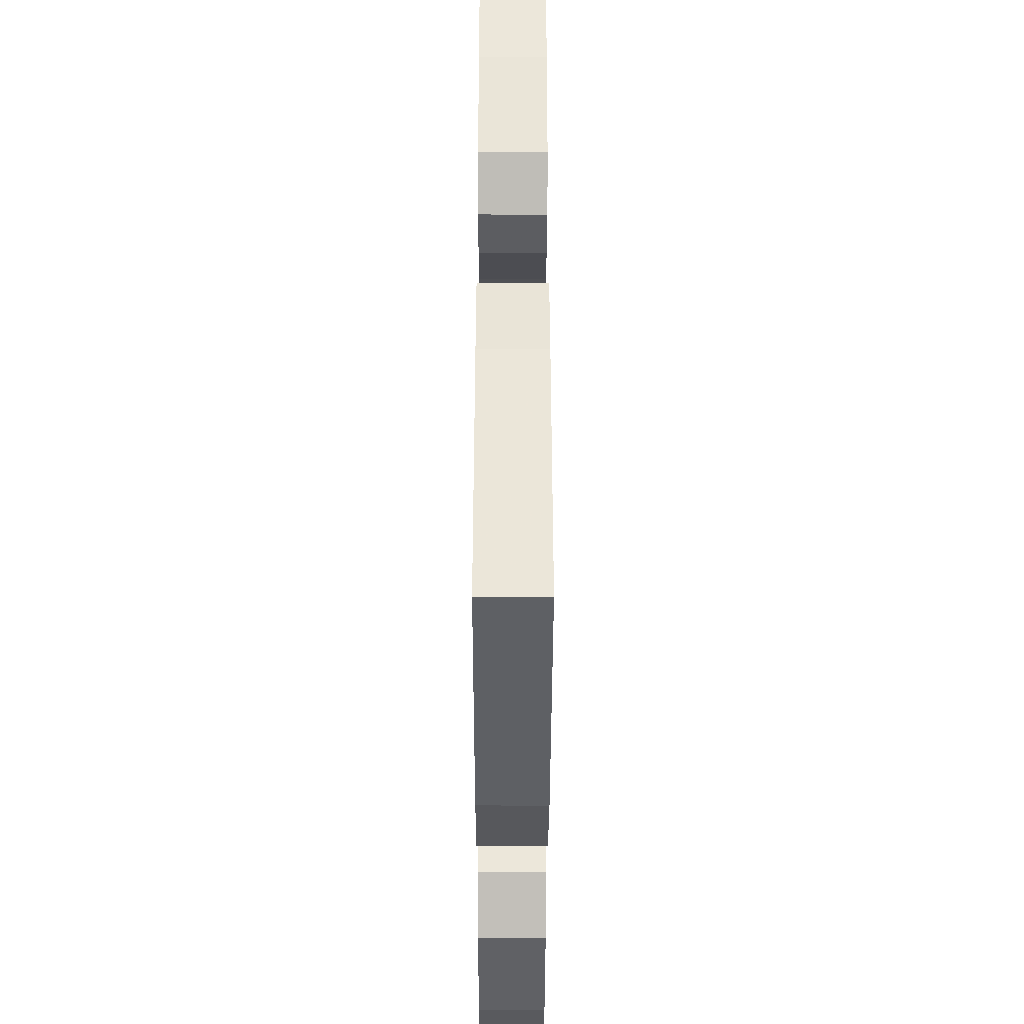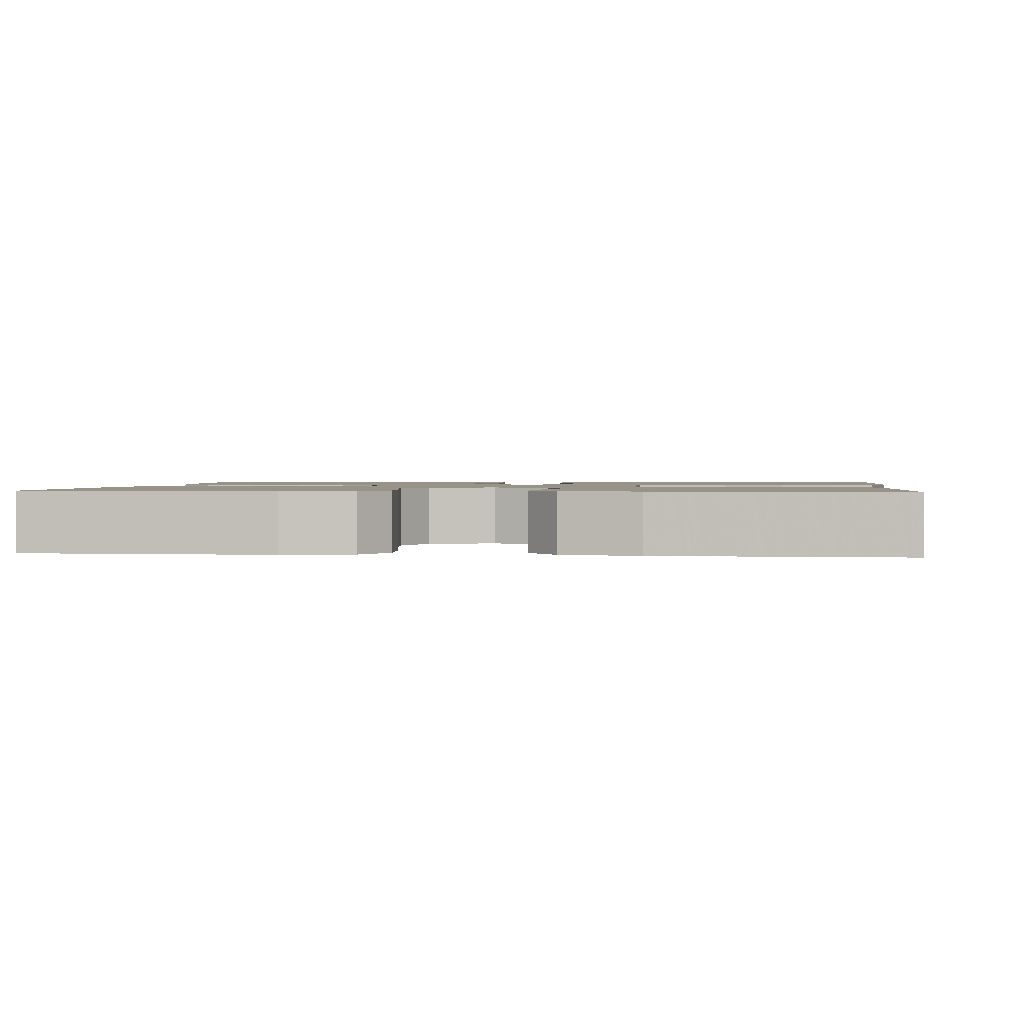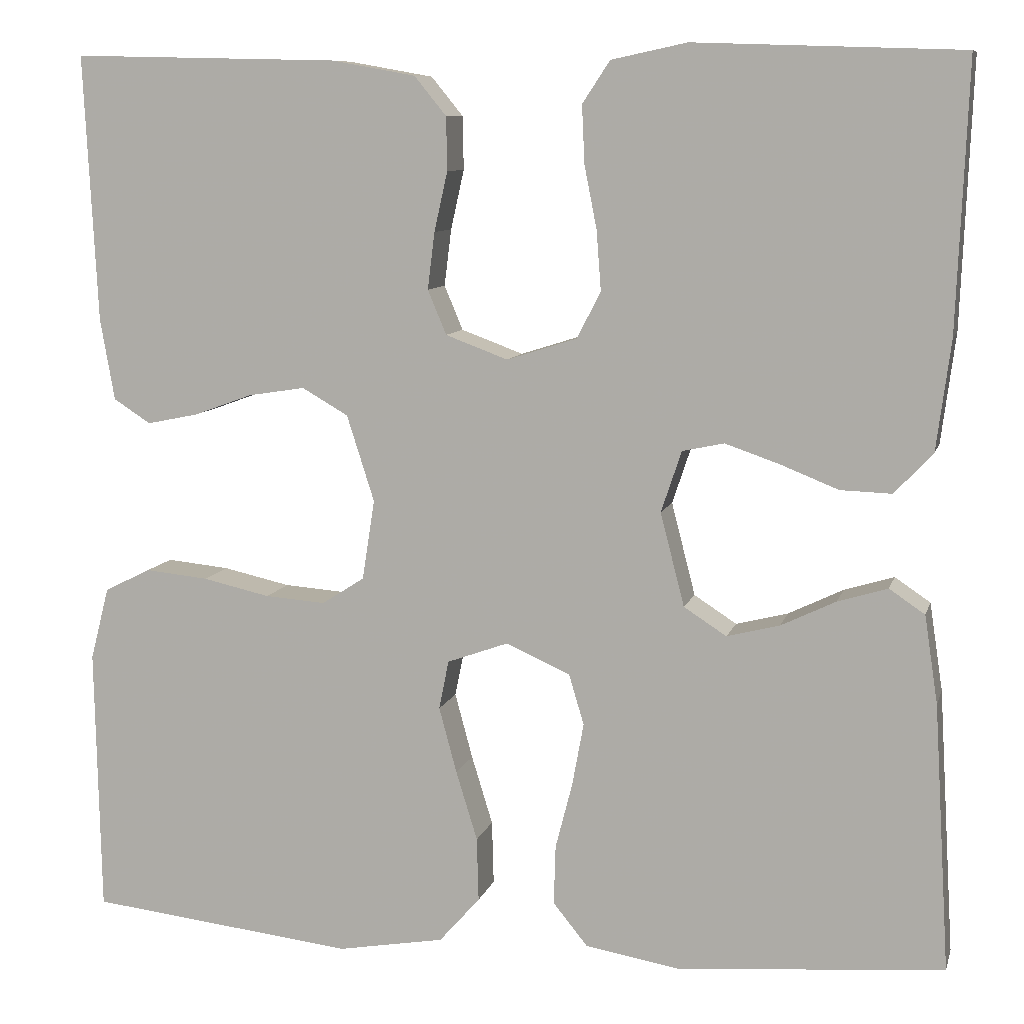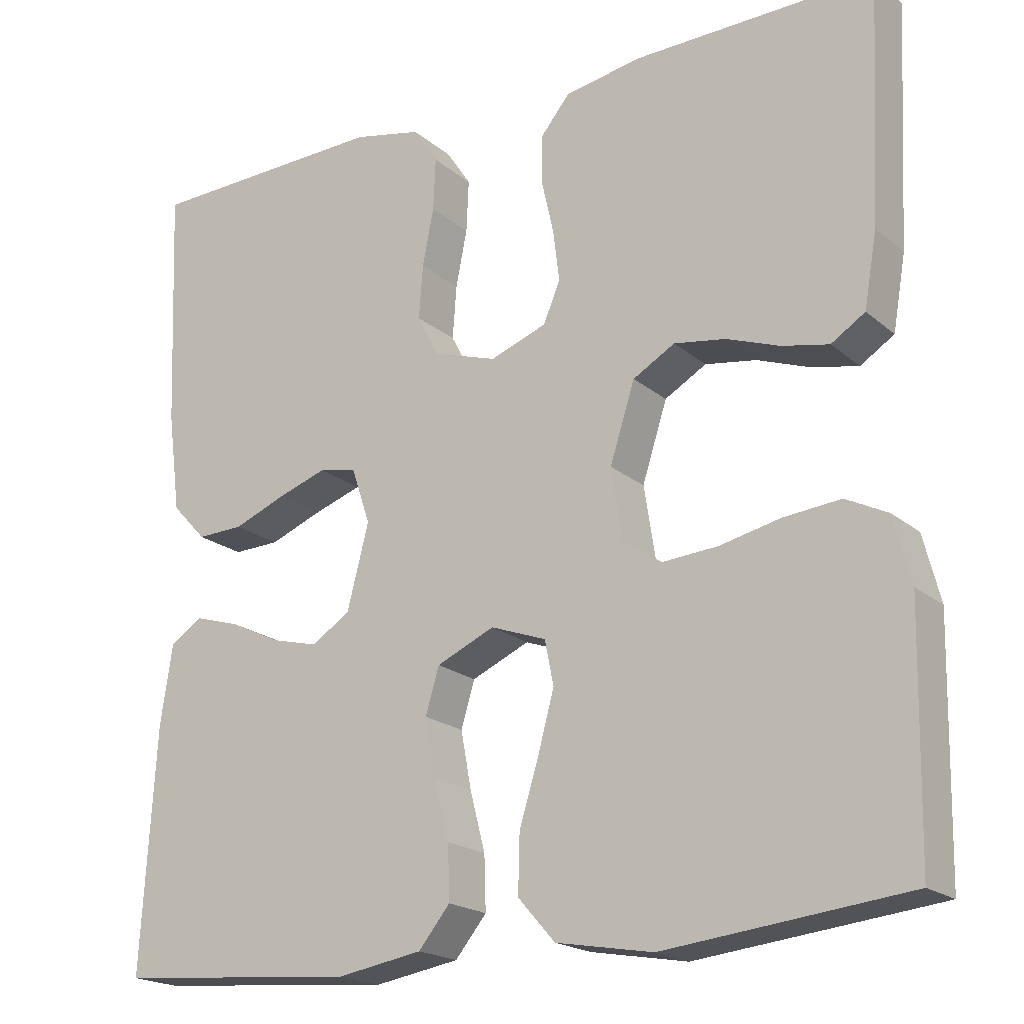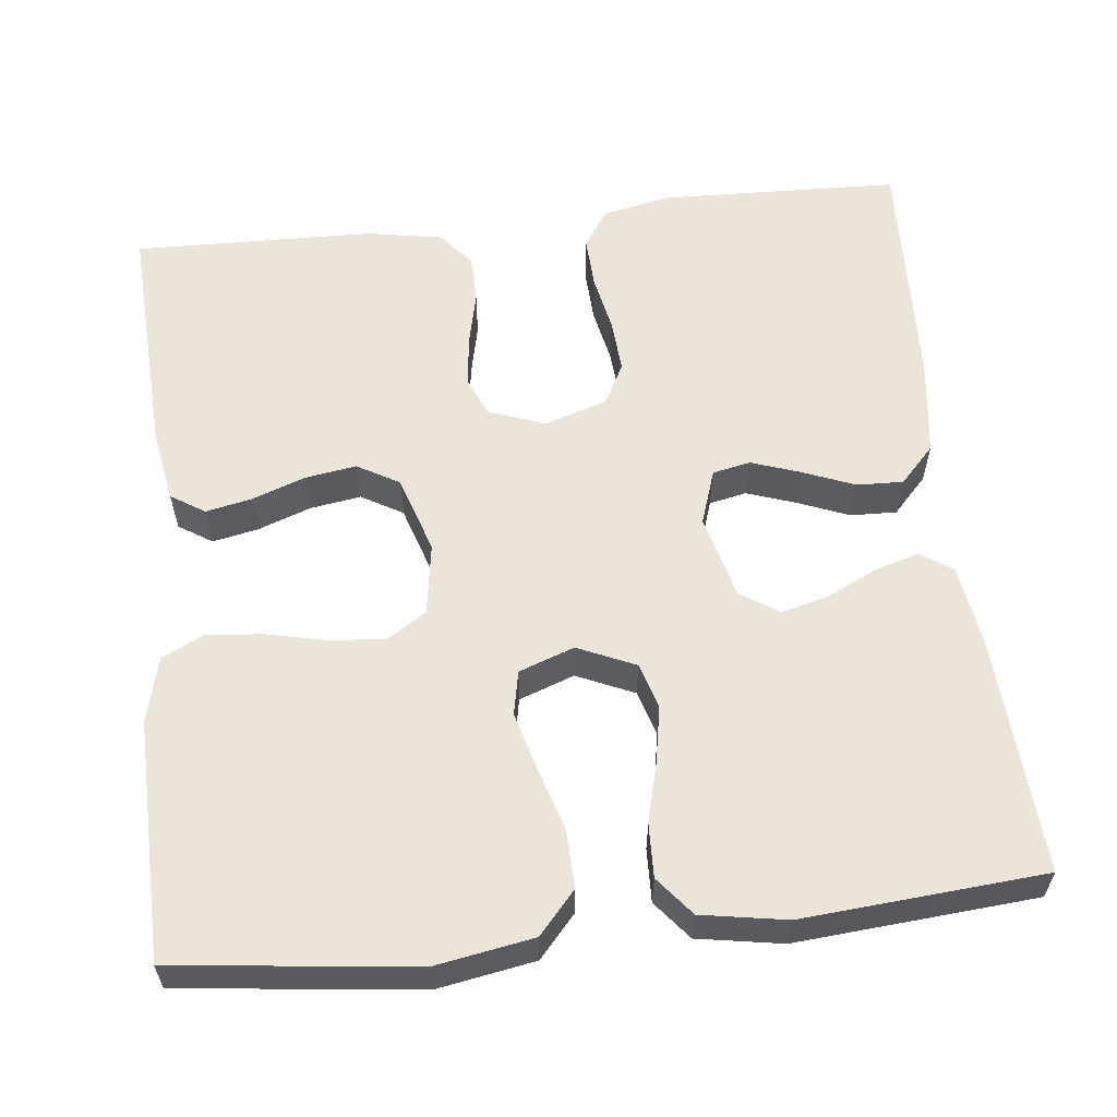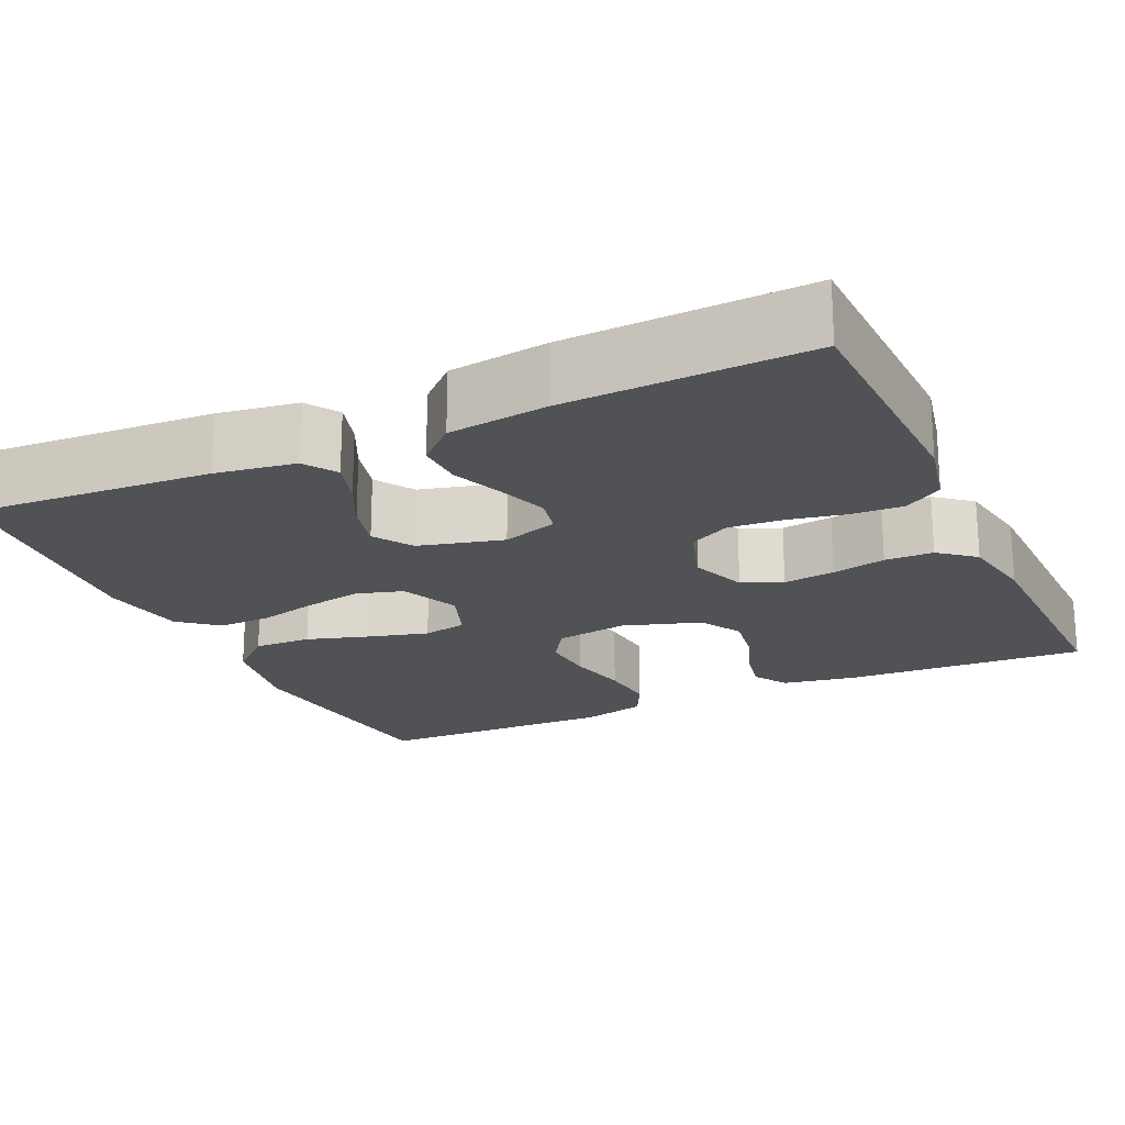
<metadata>
{"format":"obj","ext":"obj","renderer":"f3d","projection":"perspective","resolution":1024,"background":"white","views":[{"elev":-38.2,"azim":-90.1,"up":"+Z"},{"elev":1.4,"azim":6.1,"up":"+Y"},{"elev":9.1,"azim":-166.0,"up":"+Z"},{"elev":-19.5,"azim":33.6,"up":"+Z"},{"elev":58.8,"azim":173.7,"up":"+Y"},{"elev":-20.6,"azim":-65.3,"up":"+Y"}]}
</metadata>
<code>
v -0.5 0.07 0.5
v -0.2 0.07 0.51
v -0.115 0.07 0.492
v -0.084 0.07 0.445
v -0.087 0.07 0.38
v -0.101 0.07 0.309
v -0.106 0.07 0.242
v -0.079 0.07 0.19
v 0 0.07 0.165
v 0.07 0.07 0.191
v 0.091 0.07 0.241
v 0.083 0.07 0.305
v 0.068 0.07 0.372
v 0.069 0.07 0.432
v 0.105 0.07 0.476
v 0.2 0.07 0.493
v 0.5 0.07 0.5
v 0.485 0.07 0.2
v 0.469 0.07 0.108
v 0.427 0.07 0.081
v 0.369 0.07 0.093
v 0.303 0.07 0.117
v 0.239 0.07 0.127
v 0.187 0.07 0.097
v 0.156 0.07 0
v 0.17 0.07 -0.09
v 0.218 0.07 -0.121
v 0.286 0.07 -0.116
v 0.362 0.07 -0.099
v 0.433 0.07 -0.092
v 0.485 0.07 -0.118
v 0.506 0.07 -0.2
v 0.5 0.07 -0.5
v 0.2 0.07 -0.534
v 0.08 0.07 -0.513
v 0.034 0.07 -0.461
v 0.036 0.07 -0.389
v 0.06 0.07 -0.311
v 0.08 0.07 -0.237
v 0.069 0.07 -0.182
v 0 0.07 -0.157
v -0.072 0.07 -0.189
v -0.089 0.07 -0.246
v -0.076 0.07 -0.317
v -0.057 0.07 -0.391
v -0.055 0.07 -0.458
v -0.094 0.07 -0.506
v -0.2 0.07 -0.524
v -0.5 0.07 -0.5
v -0.482 0.07 -0.2
v -0.467 0.07 -0.101
v -0.427 0.07 -0.074
v -0.371 0.07 -0.091
v -0.309 0.07 -0.121
v -0.25 0.07 -0.136
v -0.202 0.07 -0.105
v -0.175 0.07 0
v -0.198 0.07 0.069
v -0.245 0.07 0.079
v -0.306 0.07 0.058
v -0.371 0.07 0.032
v -0.429 0.07 0.03
v -0.472 0.07 0.076
v -0.488 0.07 0.2
v -0.5 0 0.5
v -0.2 0 0.51
v -0.115 0 0.492
v -0.084 0 0.445
v -0.087 0 0.38
v -0.101 0 0.309
v -0.106 0 0.242
v -0.079 0 0.19
v 0 0 0.165
v 0.07 0 0.191
v 0.091 0 0.241
v 0.083 0 0.305
v 0.068 0 0.372
v 0.069 0 0.432
v 0.105 0 0.476
v 0.2 0 0.493
v 0.5 0 0.5
v 0.485 0 0.2
v 0.469 0 0.108
v 0.427 0 0.081
v 0.369 0 0.093
v 0.303 0 0.117
v 0.239 0 0.127
v 0.187 0 0.097
v 0.156 0 0
v 0.17 0 -0.09
v 0.218 0 -0.121
v 0.286 0 -0.116
v 0.362 0 -0.099
v 0.433 0 -0.092
v 0.485 0 -0.118
v 0.506 0 -0.2
v 0.5 0 -0.5
v 0.2 0 -0.534
v 0.08 0 -0.513
v 0.034 0 -0.461
v 0.036 0 -0.389
v 0.06 0 -0.311
v 0.08 0 -0.237
v 0.069 0 -0.182
v 0 0 -0.157
v -0.072 0 -0.189
v -0.089 0 -0.246
v -0.076 0 -0.317
v -0.057 0 -0.391
v -0.055 0 -0.458
v -0.094 0 -0.506
v -0.2 0 -0.524
v -0.5 0 -0.5
v -0.482 0 -0.2
v -0.467 0 -0.101
v -0.427 0 -0.074
v -0.371 0 -0.091
v -0.309 0 -0.121
v -0.25 0 -0.136
v -0.202 0 -0.105
v -0.175 0 0
v -0.198 0 0.069
v -0.245 0 0.079
v -0.306 0 0.058
v -0.371 0 0.032
v -0.429 0 0.03
v -0.472 0 0.076
v -0.488 0 0.2
f 4 5 6
f 3 4 6
f 2 3 6
f 1 2 6
f 64 1 6
f 63 64 6
f 62 63 6
f 61 62 6
f 60 61 6
f 59 60 6 7
f 58 59 7 8
f 57 58 8 9
f 56 57 9 10
f 52 53 54
f 51 52 54
f 50 51 54
f 49 50 54
f 48 49 54
f 47 48 54
f 46 47 54
f 45 46 54
f 44 45 54
f 43 44 54 55
f 42 43 55 56
f 36 37 38
f 35 36 38
f 34 35 38
f 33 34 38
f 32 33 38
f 31 32 38
f 30 31 38
f 29 30 38
f 28 29 38
f 27 28 38 39
f 26 27 39 40
f 20 21 22
f 19 20 22
f 18 19 22
f 17 18 22
f 16 17 22
f 15 16 22
f 14 15 22
f 13 14 22
f 12 13 22
f 11 12 22 23
f 10 11 23 24
f 10 24 25
f 56 10 25
f 42 56 25
f 41 42 25
f 25 26 40 41
f 70 69 68
f 70 68 67
f 70 67 66
f 70 66 65
f 70 65 128
f 70 128 127
f 70 127 126
f 70 126 125
f 70 125 124
f 71 70 124 123
f 72 71 123 122
f 73 72 122 121
f 74 73 121 120
f 118 117 116
f 118 116 115
f 118 115 114
f 118 114 113
f 118 113 112
f 118 112 111
f 118 111 110
f 118 110 109
f 118 109 108
f 119 118 108 107
f 120 119 107 106
f 102 101 100
f 102 100 99
f 102 99 98
f 102 98 97
f 102 97 96
f 102 96 95
f 102 95 94
f 102 94 93
f 102 93 92
f 103 102 92 91
f 104 103 91 90
f 86 85 84
f 86 84 83
f 86 83 82
f 86 82 81
f 86 81 80
f 86 80 79
f 86 79 78
f 86 78 77
f 86 77 76
f 87 86 76 75
f 88 87 75 74
f 89 88 74
f 89 74 120
f 89 120 106
f 89 106 105
f 105 104 90 89
f 1 65 66 2
f 2 66 67 3
f 3 67 68 4
f 4 68 69 5
f 5 69 70 6
f 6 70 71 7
f 7 71 72 8
f 8 72 73 9
f 9 73 74 10
f 10 74 75 11
f 11 75 76 12
f 12 76 77 13
f 13 77 78 14
f 14 78 79 15
f 15 79 80 16
f 16 80 81 17
f 17 81 82 18
f 18 82 83 19
f 19 83 84 20
f 20 84 85 21
f 21 85 86 22
f 22 86 87 23
f 23 87 88 24
f 24 88 89 25
f 25 89 90 26
f 26 90 91 27
f 27 91 92 28
f 28 92 93 29
f 29 93 94 30
f 30 94 95 31
f 31 95 96 32
f 32 96 97 33
f 33 97 98 34
f 34 98 99 35
f 35 99 100 36
f 36 100 101 37
f 37 101 102 38
f 38 102 103 39
f 39 103 104 40
f 40 104 105 41
f 41 105 106 42
f 42 106 107 43
f 43 107 108 44
f 44 108 109 45
f 45 109 110 46
f 46 110 111 47
f 47 111 112 48
f 48 112 113 49
f 49 113 114 50
f 50 114 115 51
f 51 115 116 52
f 52 116 117 53
f 53 117 118 54
f 54 118 119 55
f 55 119 120 56
f 56 120 121 57
f 57 121 122 58
f 58 122 123 59
f 59 123 124 60
f 60 124 125 61
f 61 125 126 62
f 62 126 127 63
f 63 127 128 64
f 64 128 65 1

</code>
